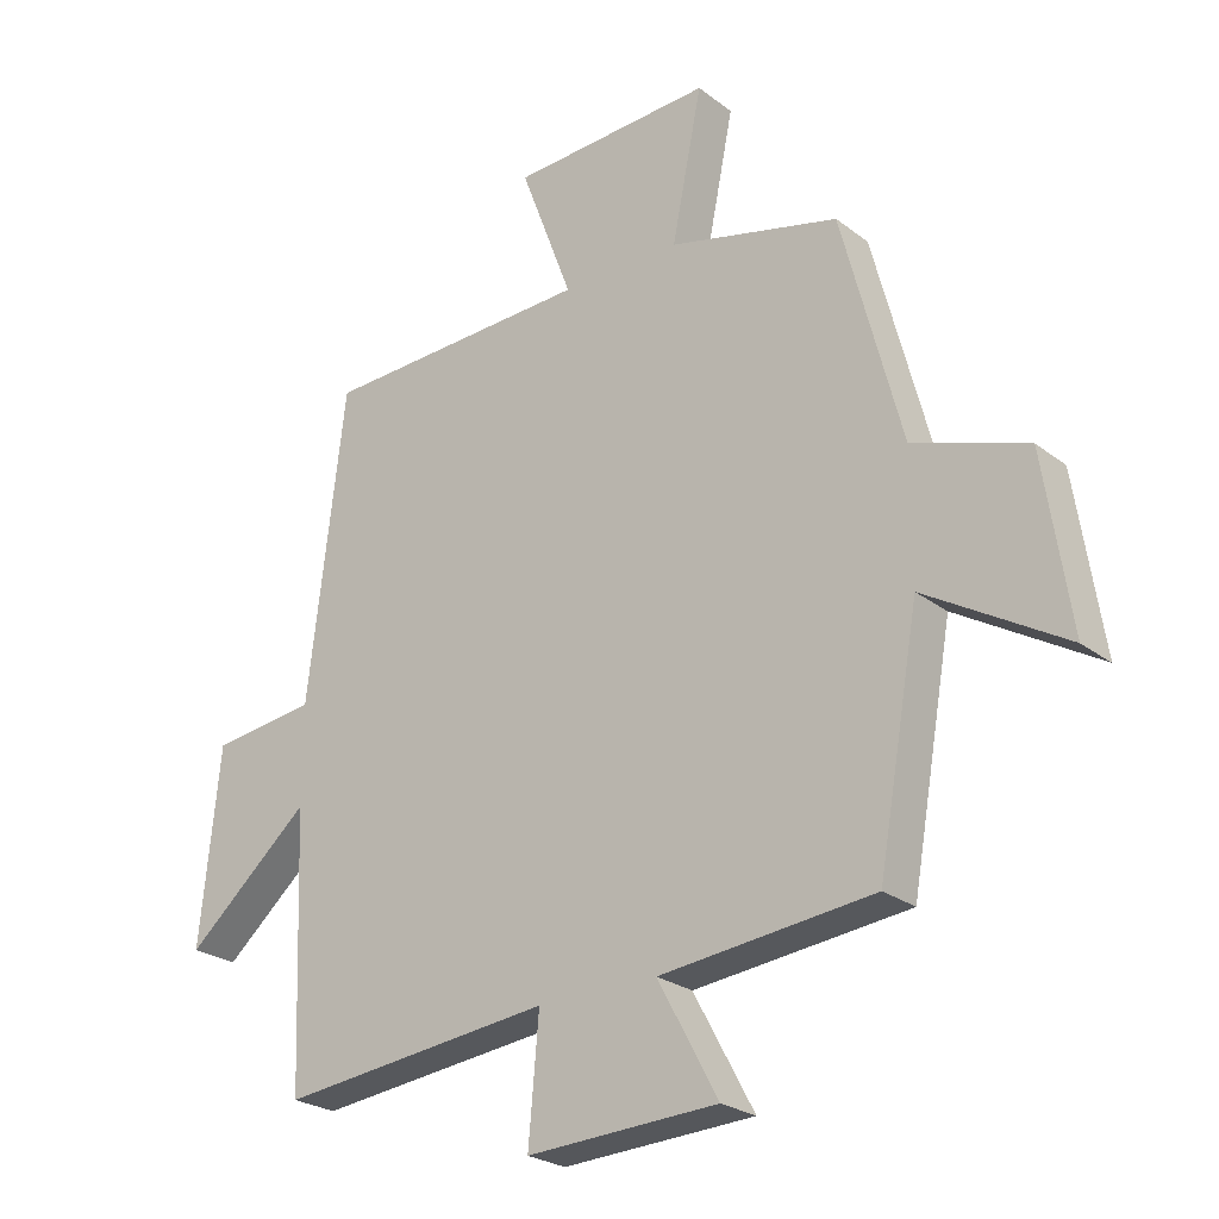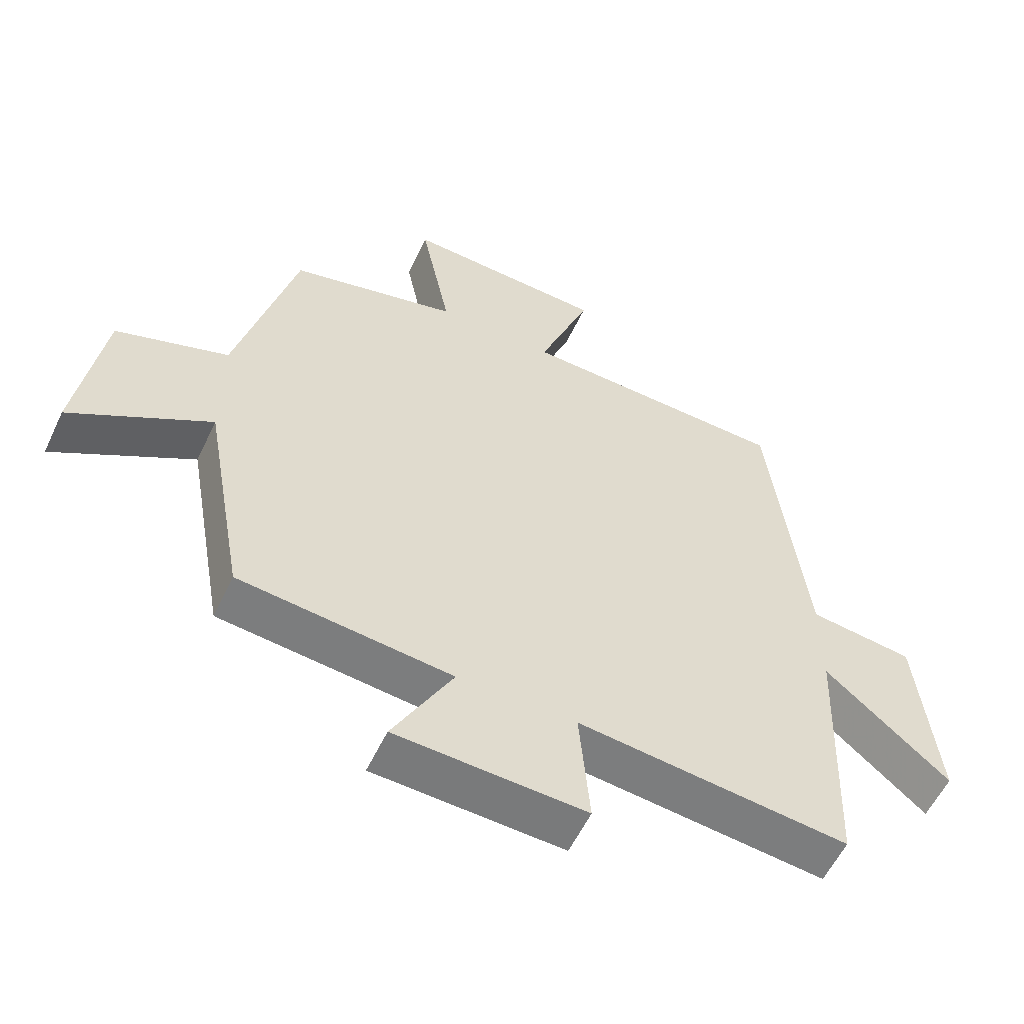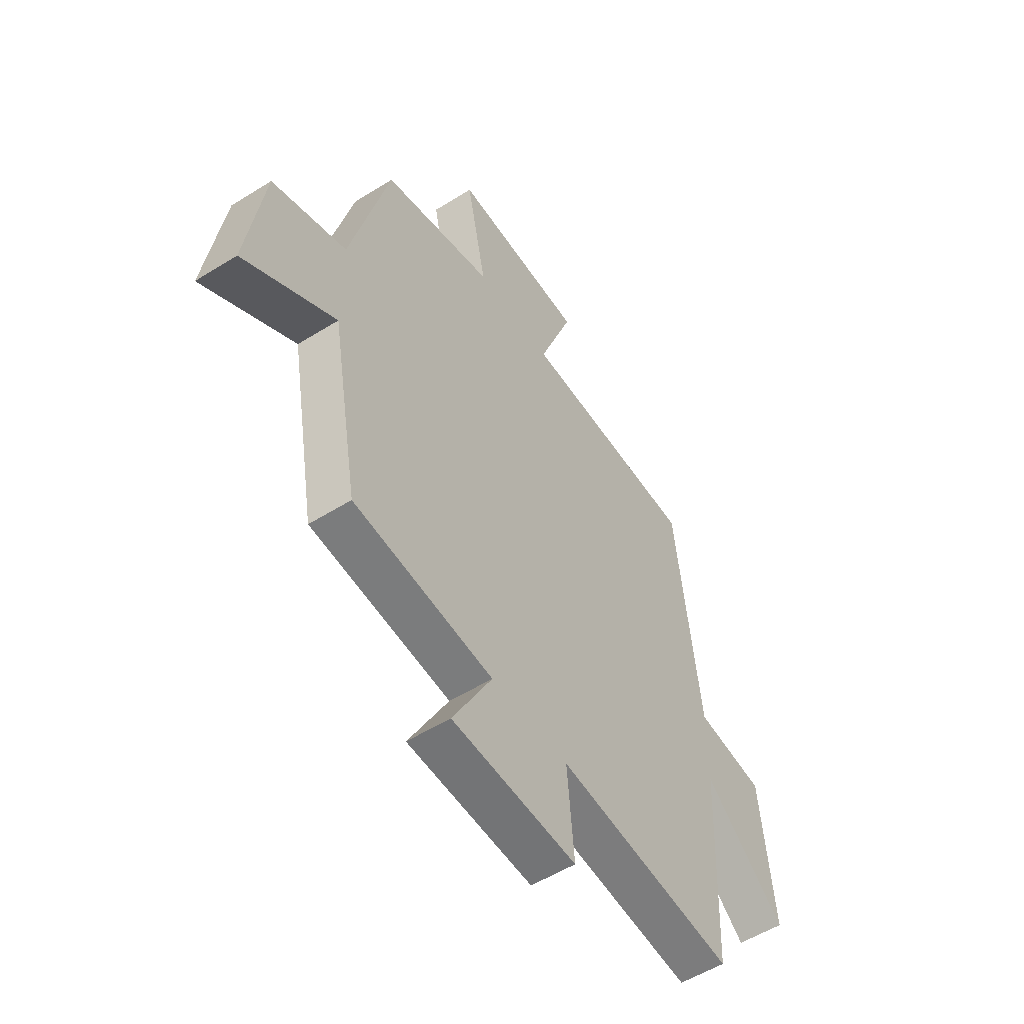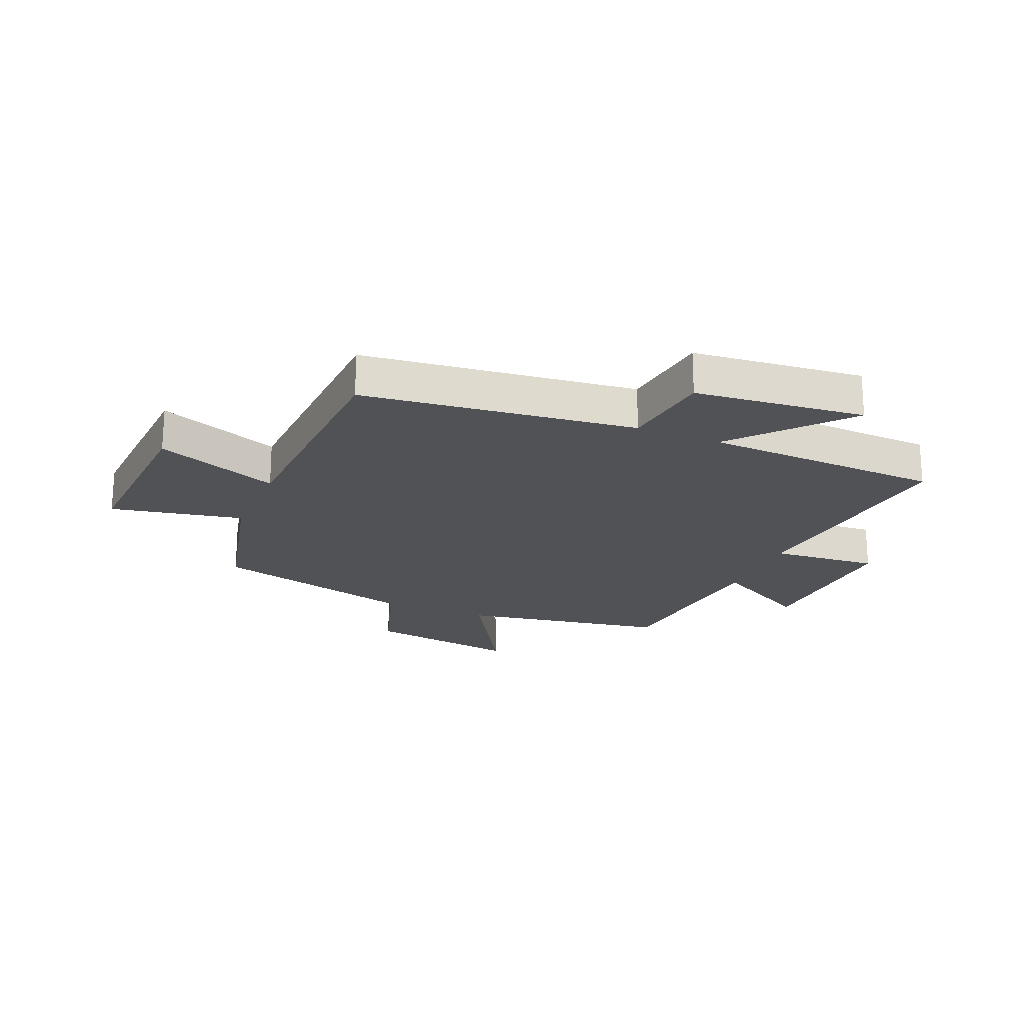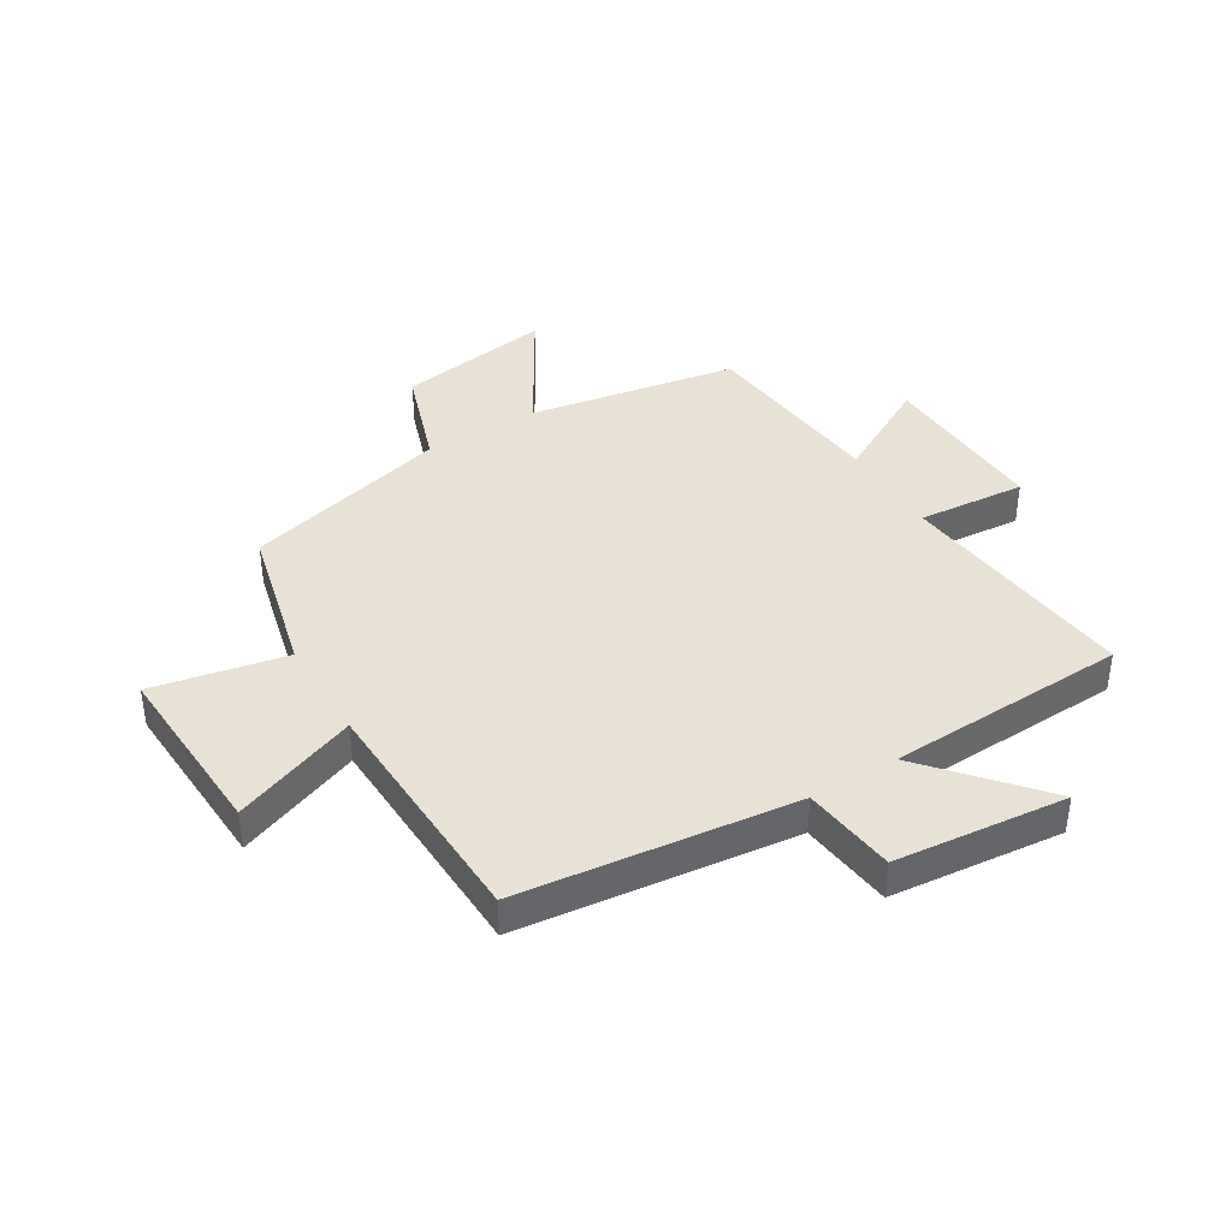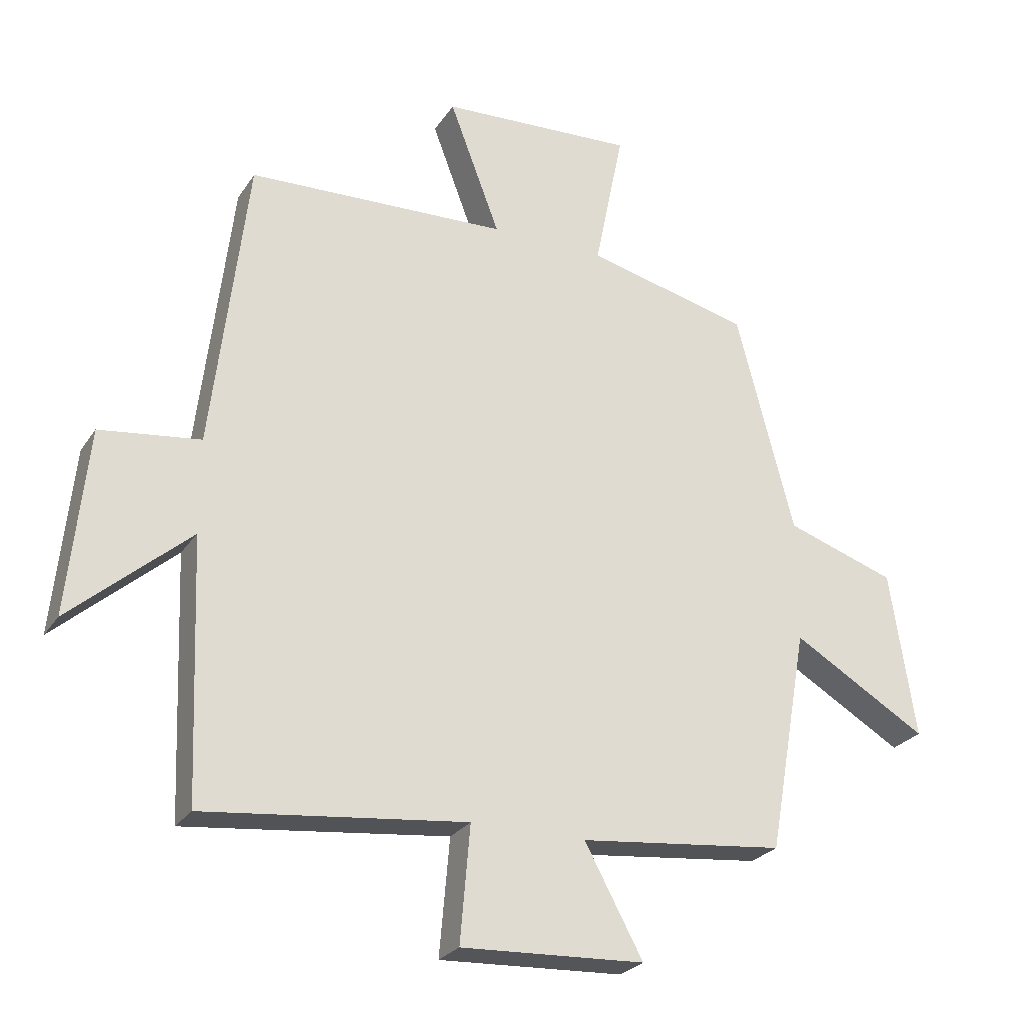
<metadata>
{"format":"obj","ext":"obj","renderer":"f3d","projection":"perspective","resolution":1024,"background":"white","views":[{"elev":-24.8,"azim":-140.9,"up":"+Z"},{"elev":-57.1,"azim":-25.2,"up":"+Z"},{"elev":-54.0,"azim":-56.3,"up":"+Z"},{"elev":-21.3,"azim":67.1,"up":"+Y"},{"elev":40.4,"azim":58.8,"up":"+Y"},{"elev":-25.9,"azim":154.1,"up":"+Z"}]}
</metadata>
<code>
v 0.484 0.07 -0.546
v 0.07 0.07 -0.5
v 0.086 0.07 -0.684
v -0.204 0.07 -0.67
v -0.112 0.07 -0.5
v -0.437 0.07 -0.465
v -0.5 0.07 -0.11
v -0.713 0.07 -0.236
v -0.673 0.07 0.028
v -0.5 0.07 0.086
v -0.409 0.07 0.437
v -0.15 0.07 0.5
v -0.196 0.07 0.728
v 0.112 0.07 0.712
v 0.032 0.07 0.5
v 0.444 0.07 0.484
v 0.5 0.07 0.014
v 0.659 0.07 -0.006
v 0.689 0.07 -0.3
v 0.5 0.07 -0.136
v 0.484 0 -0.546
v 0.07 0 -0.5
v 0.086 0 -0.684
v -0.204 0 -0.67
v -0.112 0 -0.5
v -0.437 0 -0.465
v -0.5 0 -0.11
v -0.713 0 -0.236
v -0.673 0 0.028
v -0.5 0 0.086
v -0.409 0 0.437
v -0.15 0 0.5
v -0.196 0 0.728
v 0.112 0 0.712
v 0.032 0 0.5
v 0.444 0 0.484
v 0.5 0 0.014
v 0.659 0 -0.006
v 0.689 0 -0.3
v 0.5 0 -0.136
f 17 18 19 20
f 15 16 17 20
f 15 20 1 2
f 12 13 14 15
f 10 11 12 15
f 10 15 2
f 7 8 9 10
f 5 6 7 10
f 5 10 2 3
f 3 4 5
f 40 39 38 37
f 40 37 36 35
f 22 21 40 35
f 35 34 33 32
f 35 32 31 30
f 22 35 30
f 30 29 28 27
f 30 27 26 25
f 23 22 30 25
f 25 24 23
f 1 21 22 2
f 2 22 23 3
f 3 23 24 4
f 4 24 25 5
f 5 25 26 6
f 6 26 27 7
f 7 27 28 8
f 8 28 29 9
f 9 29 30 10
f 10 30 31 11
f 11 31 32 12
f 12 32 33 13
f 13 33 34 14
f 14 34 35 15
f 15 35 36 16
f 16 36 37 17
f 17 37 38 18
f 18 38 39 19
f 19 39 40 20
f 20 40 21 1

</code>
